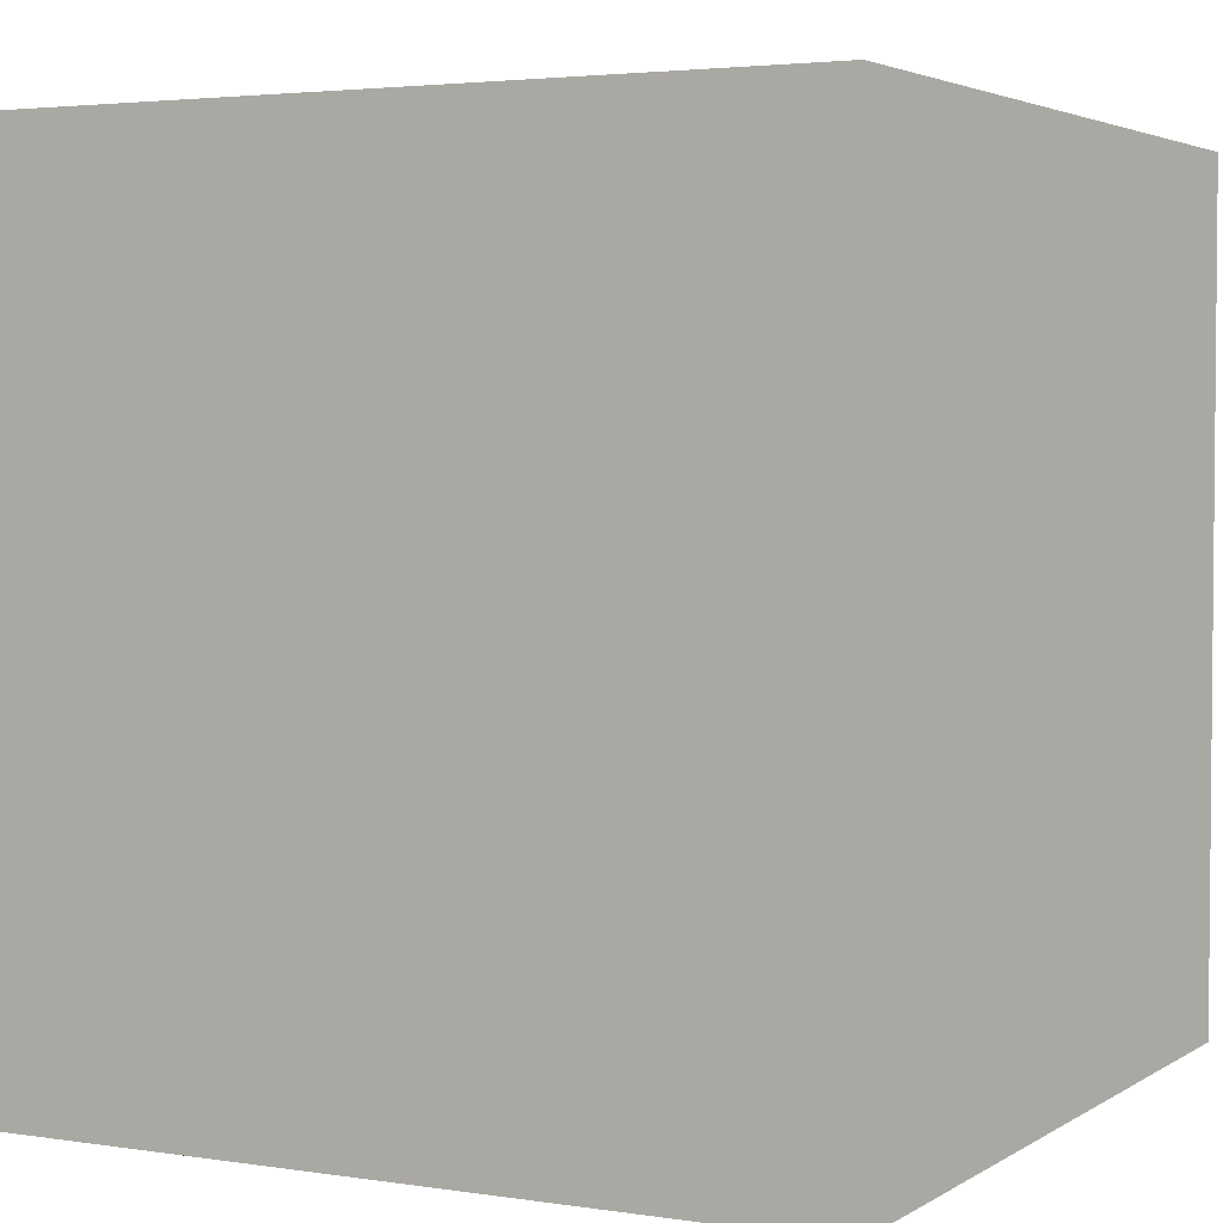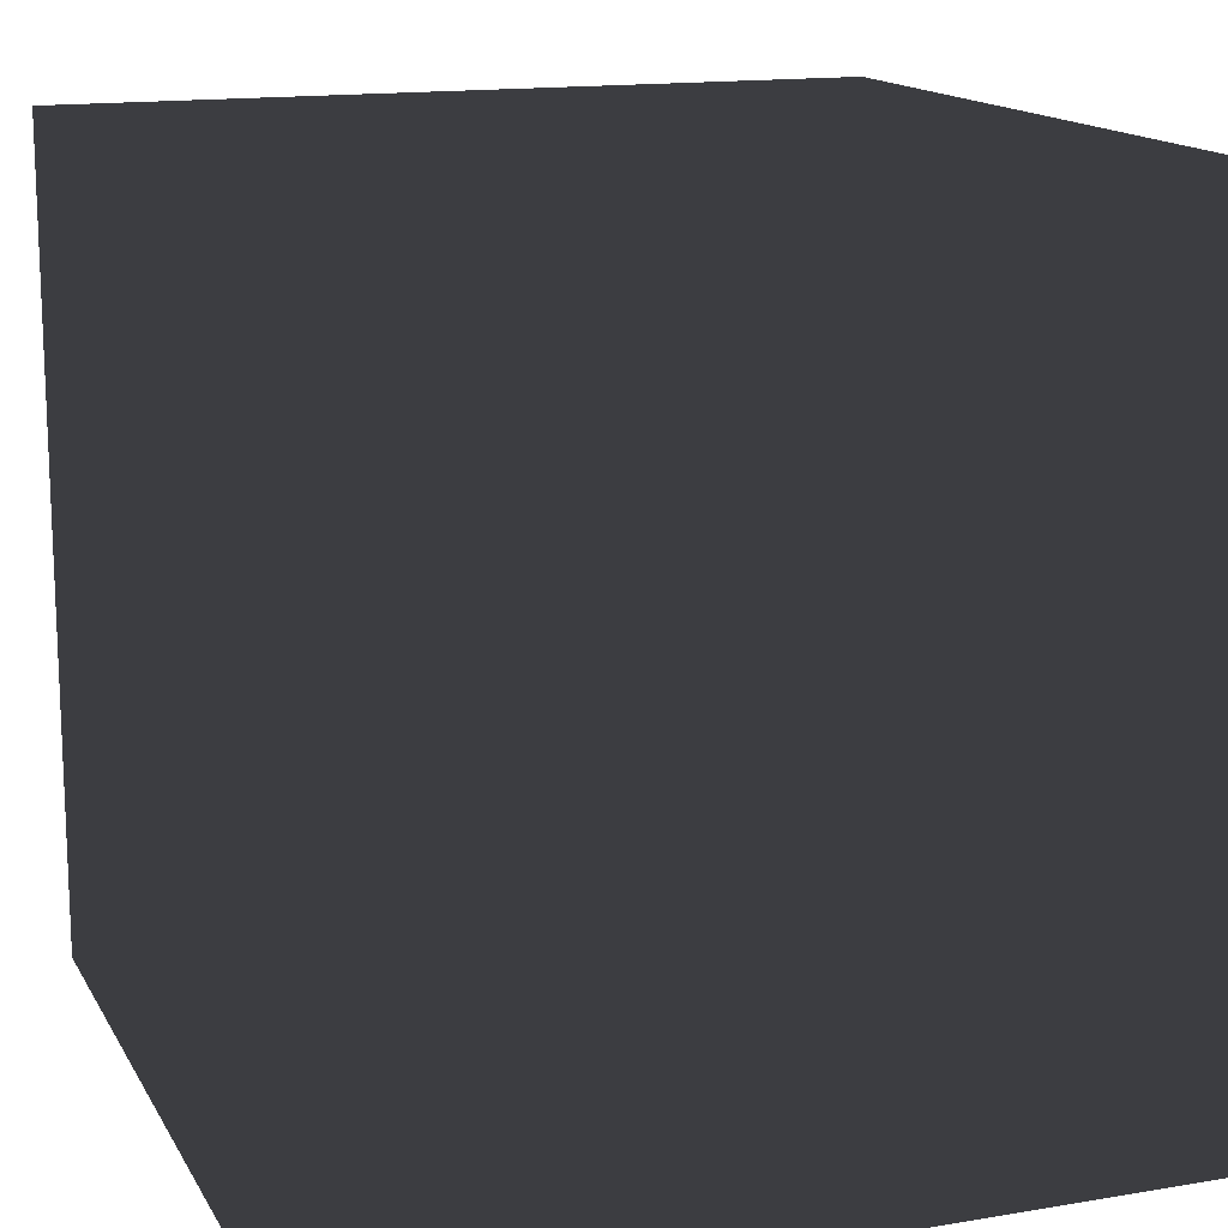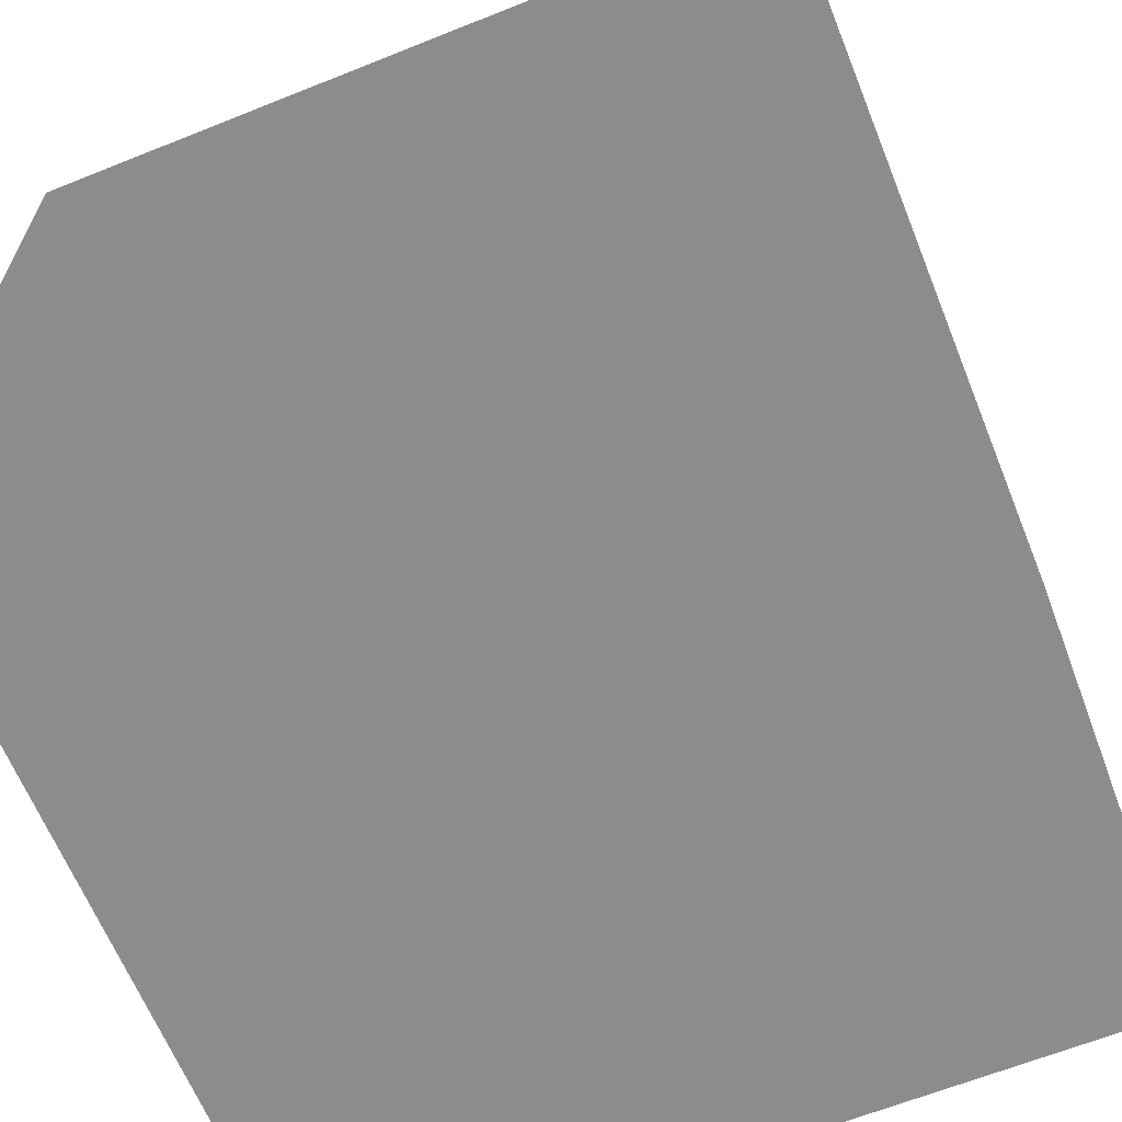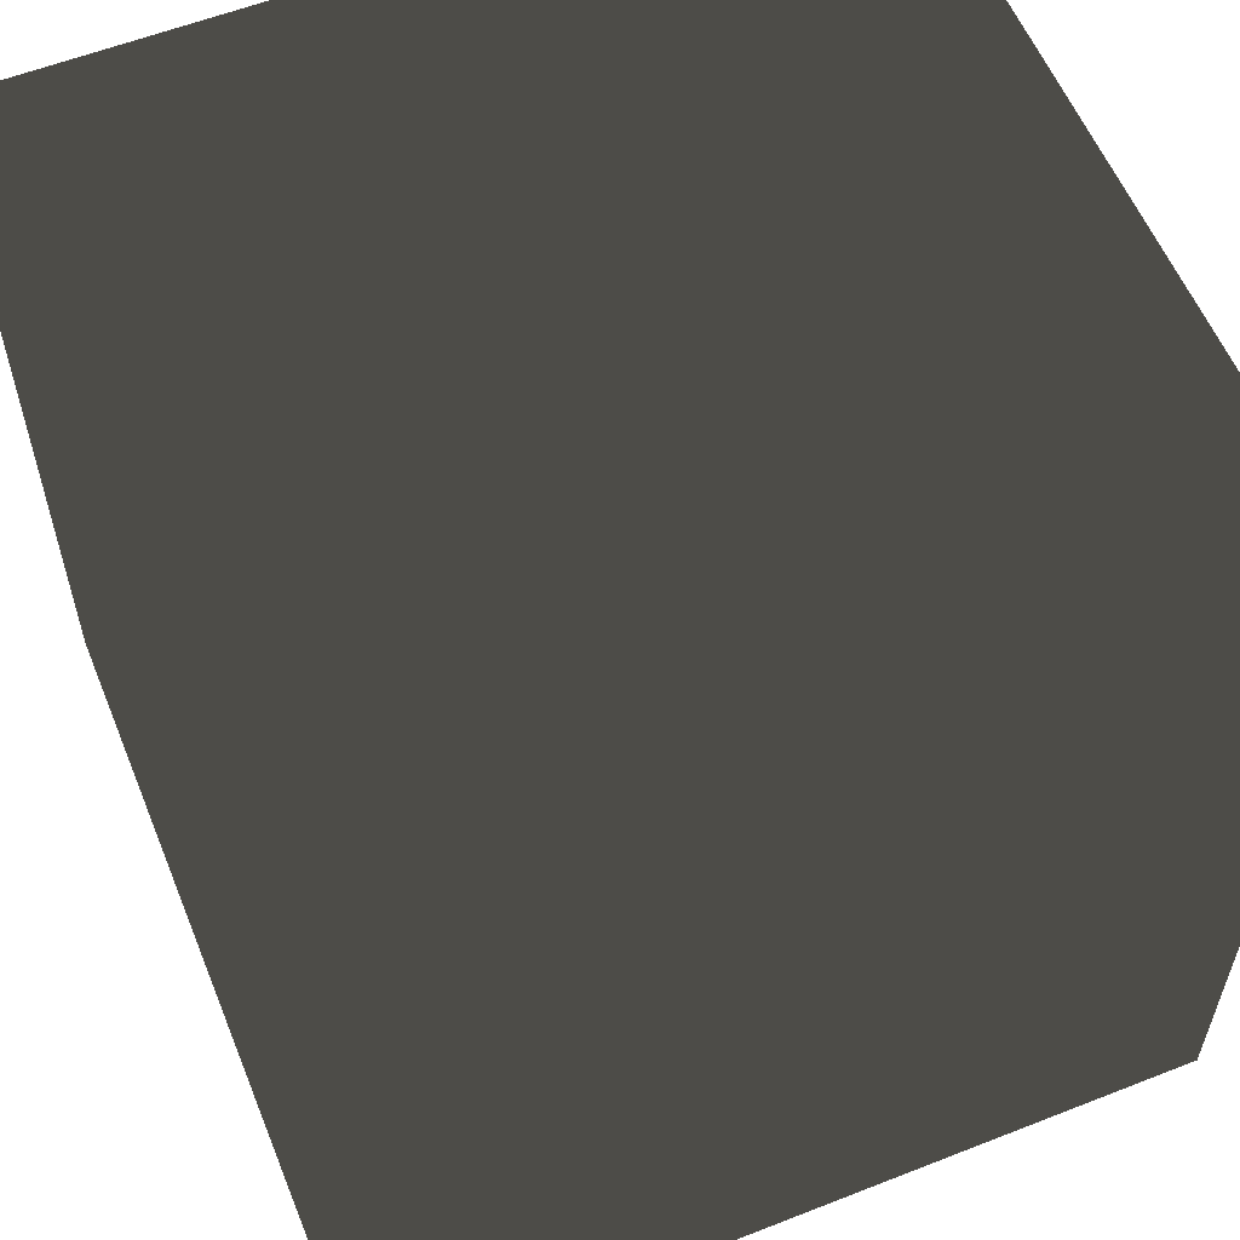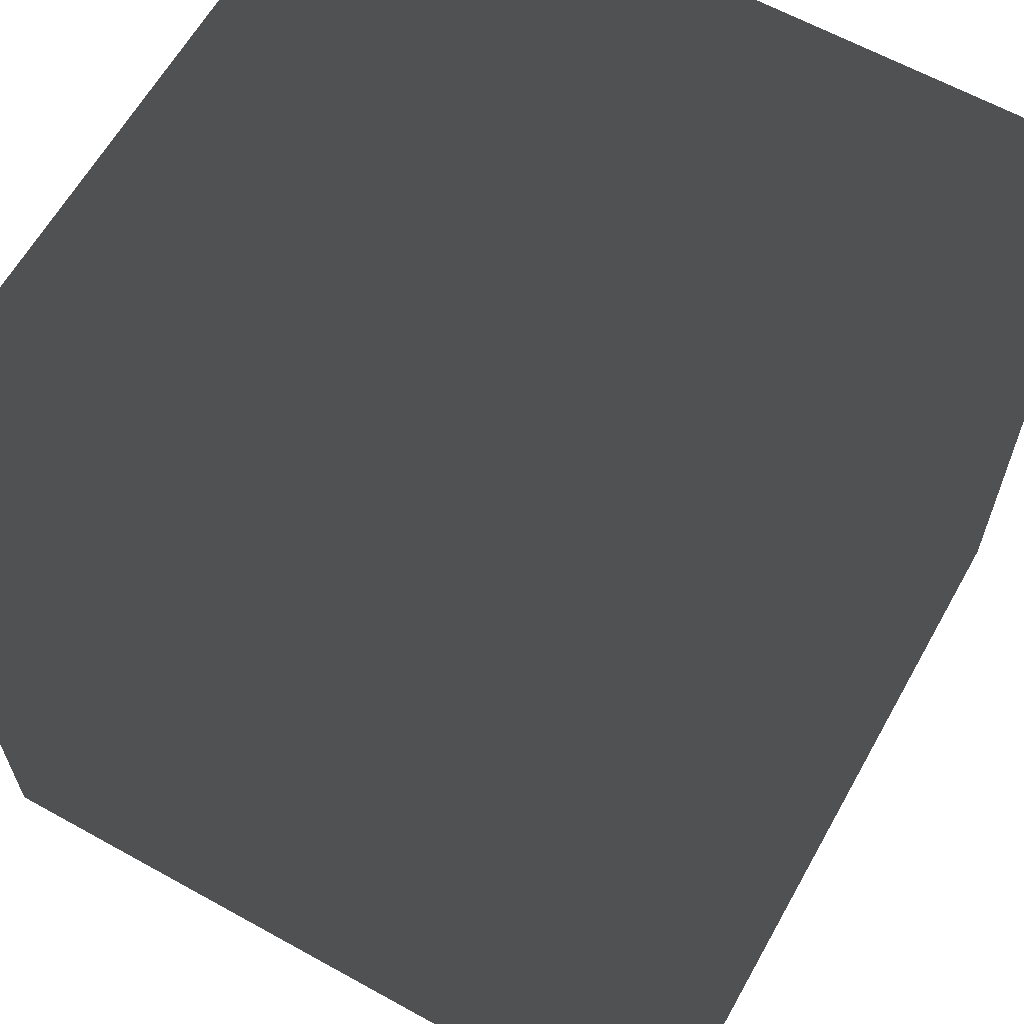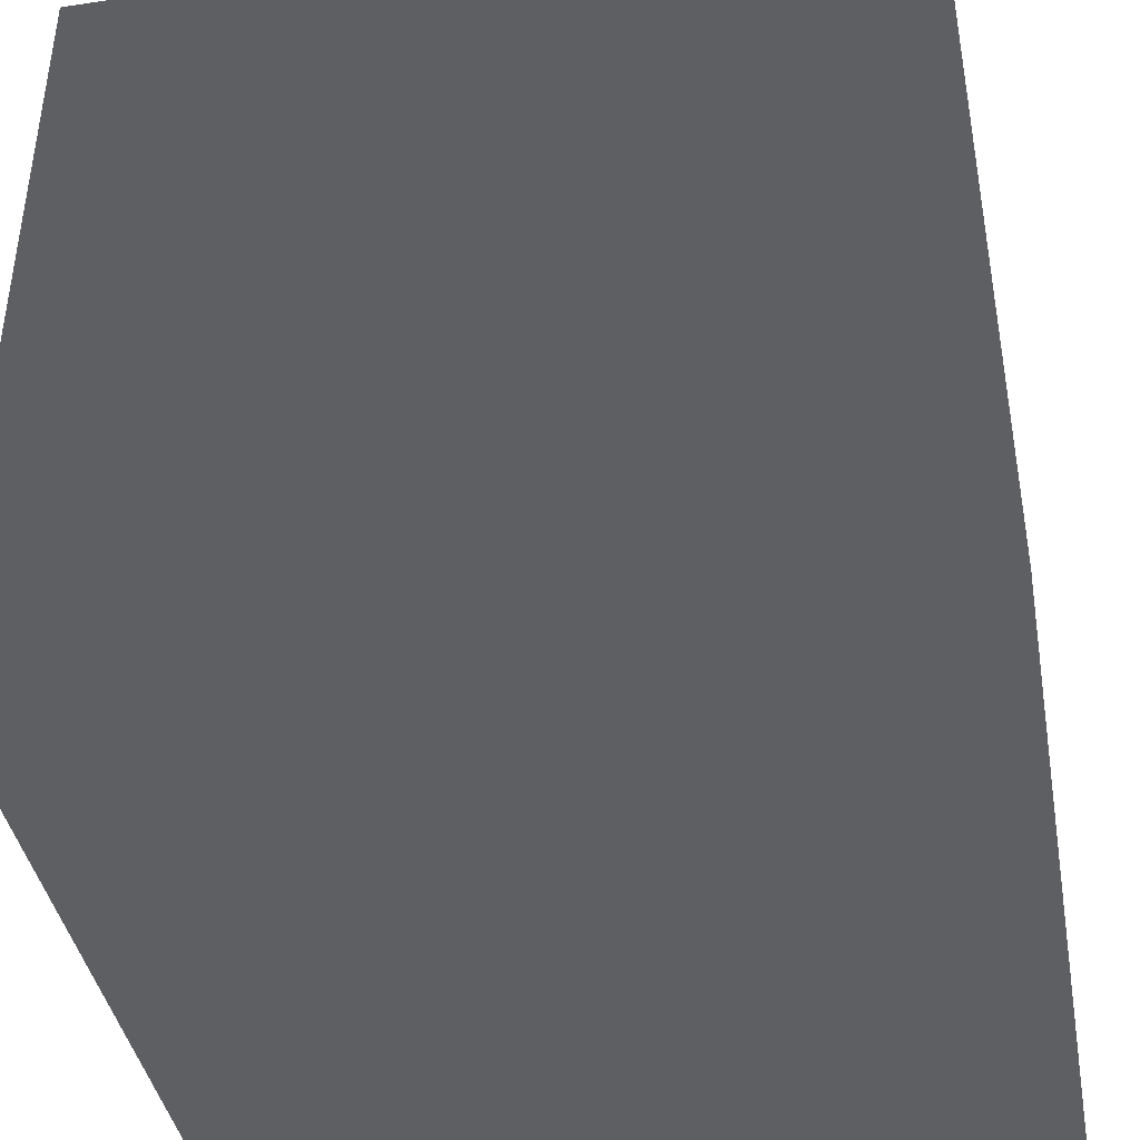
<metadata>
{"format":"obj","ext":"obj","renderer":"f3d","projection":"perspective","resolution":1024,"background":"white","views":[{"elev":3.3,"azim":27.7,"up":"+Z"},{"elev":14.9,"azim":-20.0,"up":"+Y"},{"elev":-64.3,"azim":-68.0,"up":"+Y"},{"elev":58.3,"azim":157.9,"up":"+Z"},{"elev":62.9,"azim":-60.7,"up":"+Z"},{"elev":-40.8,"azim":-169.7,"up":"+Y"}]}
</metadata>
<code>
v -0.5 -0.5 -0.5
v 0.5 -0.5 -0.5
v 0.5 -0.5 0.5
v -0.5 -0.5 0.5
v -0.5 0.5 -0.5
v 0.5 0.5 -0.5
v 0.5 0.5 0.5
v -0.5 0.5 0.5
f 3 2 1
f 4 3 1
f 5 6 7
f 5 7 8
f 5 4 1
f 8 4 5
f 3 7 6
f 3 6 2
f 1 2 6
f 1 6 5
f 3 4 7
f 8 7 4

</code>
